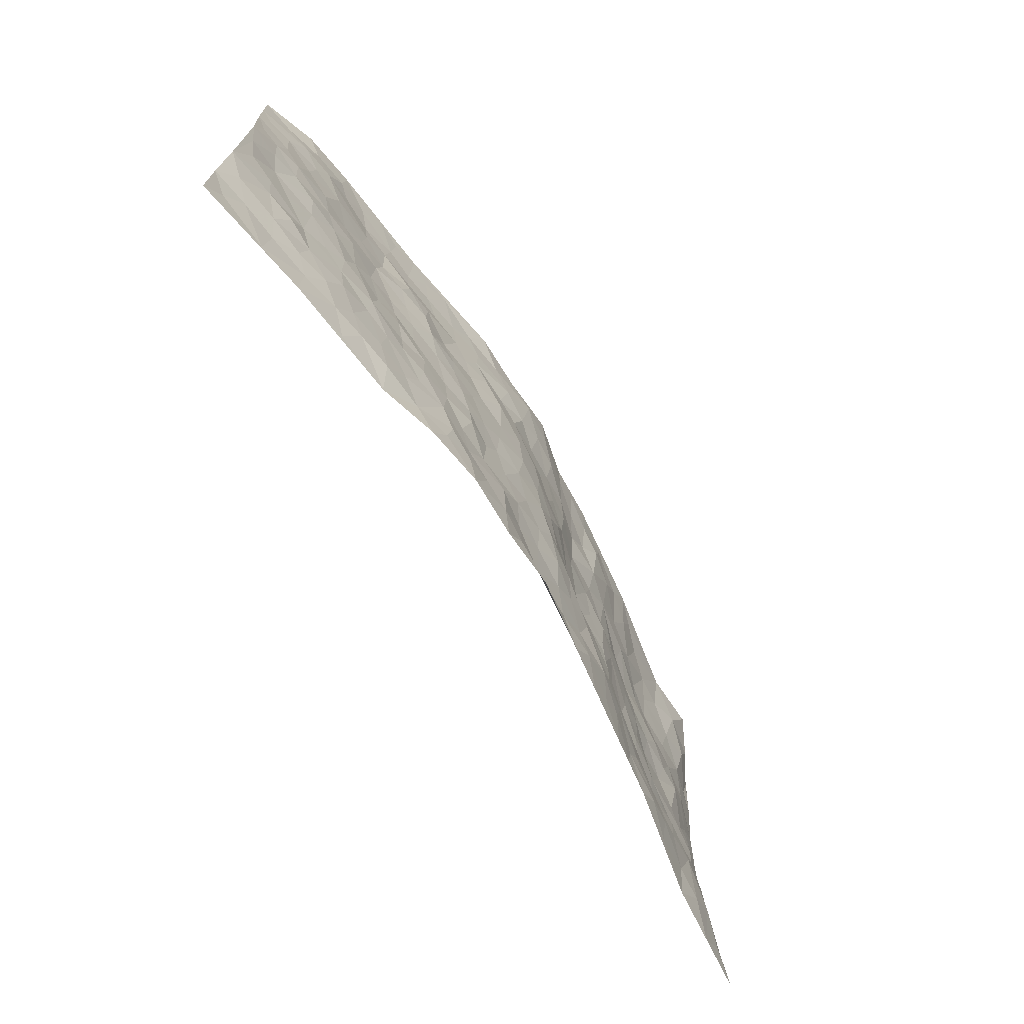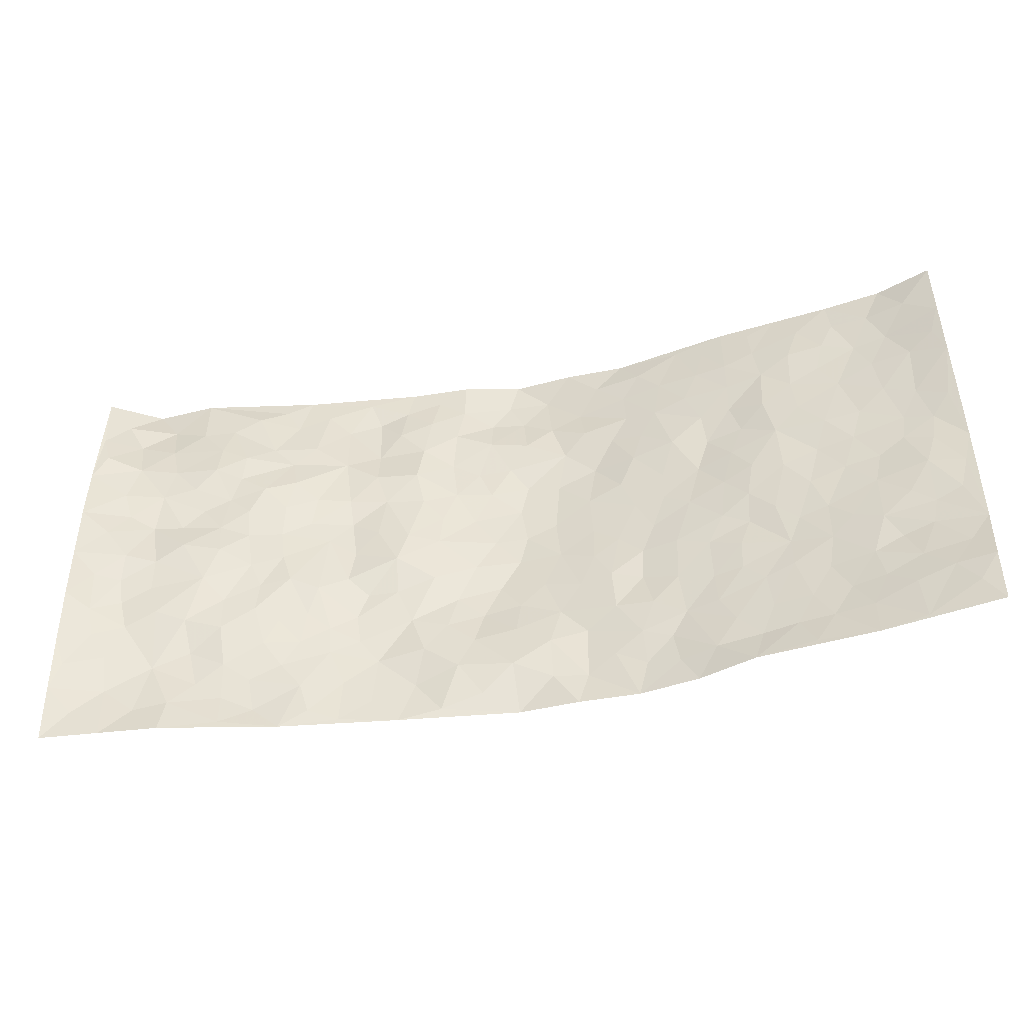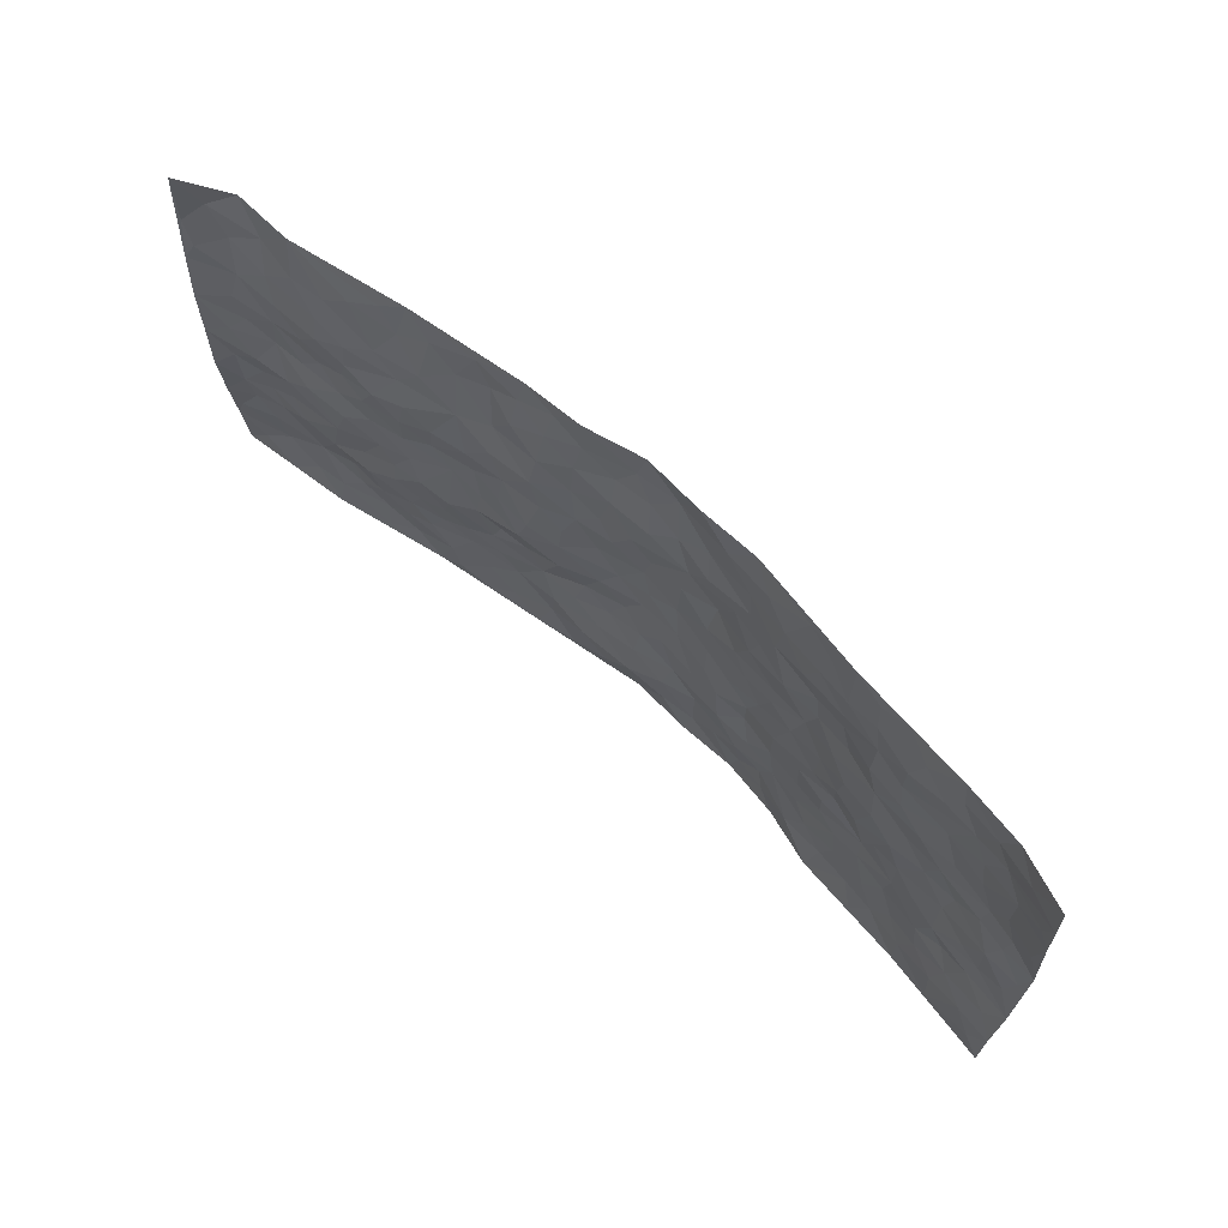
<metadata>
{"format":"obj","ext":"obj","renderer":"f3d","projection":"perspective","resolution":1024,"background":"white","views":[{"elev":-69.8,"azim":119.7,"up":"+Y"},{"elev":-45.2,"azim":11.2,"up":"+Y"},{"elev":67.2,"azim":41.0,"up":"+Y"}]}
</metadata>
<code>
v -0.9803 0.003526 0.04594
v -0.9695 1.001 0.05959
v 0.9715 0.003079 0.09245
v 0.9671 0.9992 0.09634
v -0.794 0.3934 0.03999
v -0.9739 0.501 0.07852
v -0.856 0.3593 0.04166
v 0.0002471 0.003087 -0.06387
v -0.9751 0.2521 0.07037
v -0.9193 0.3395 0.05784
v -0.7342 0.004172 0.02995
v -0.9787 0.128 0.05677
v -0.7087 0.2926 0.03156
v -0.8571 0.003847 0.03797
v -0.8399 0.2899 0.03738
v -0.4905 0.001764 -0.01107
v -0.9567 0.1902 0.05726
v -0.2943 0.1666 -0.03925
v -0.7746 0.3224 0.03948
v -0.8643 0.1222 0.02808
v -0.9247 0.06591 0.04137
v -0.7967 0.06587 0.02288
v -0.6735 0.1281 0.007013
v -0.7243 0.07666 0.02038
v -0.8736 0.209 0.03911
v -0.9089 0.272 0.04889
v -0.7703 0.1788 0.01792
v -0.6922 0.2111 0.01296
v -0.8599 0.489 0.05718
v -0.9718 0.3764 0.08129
v -0.7347 0.9966 0.01297
v -0.5353 0.2219 0.004957
v 0.261 0.1576 -0.04088
v -0.9751 0.7512 0.07096
v -0.3658 0.3919 -0.01339
v -0.7801 0.7527 0.0396
v -0.7979 0.8306 0.03217
v -0.5784 0.4416 0.02137
v -0.5968 0.6051 0.02777
v -0.4914 0.9944 -0.02306
v -0.9525 0.6883 0.06896
v -0.6586 0.5621 0.02987
v -0.3896 0.7512 -0.01239
v -0.5074 0.2793 0.005334
v -0.4592 0.2249 -0.009627
v -0.4946 0.1619 -0.005139
v -0.446 0.635 0.003543
v -0.3655 0.5582 -0.01707
v 0.1662 0.4734 -0.05337
v -0.3342 0.2207 -0.03043
v -0.2083 0.6089 -0.02261
v -0.3734 0.6272 -0.008635
v -0.3026 0.05718 -0.03374
v -0.6239 0.7099 0.03148
v -0.3951 0.1939 -0.02129
v -0.8697 0.6182 0.04812
v -0.03818 0.3469 -0.06199
v 0.05771 0.3388 -0.05631
v 0.2986 0.4515 -0.0404
v -0.09539 0.55 -0.05037
v -0.1635 0.5542 -0.03075
v 0.09274 0.6297 -0.06076
v -0.6304 0.3457 0.02228
v -0.7462 0.5737 0.03341
v -0.9459 0.8115 0.065
v -0.5597 0.1292 -0.001429
v -0.3678 0.0118 -0.02399
v -0.7917 0.4666 0.04571
v -0.6167 0.1725 0.008544
v -0.6141 0.01934 0.007531
v -0.2452 0.001123 -0.03758
v -0.6164 0.08886 -0.0006802
v -0.5475 0.0533 -0.009933
v -0.4311 0.03699 -0.01353
v -0.4506 0.1036 -0.009973
v -0.8886 0.6865 0.05351
v -0.9645 0.8757 0.06289
v -0.7332 0.5097 0.04442
v -0.002204 0.9967 -0.07148
v -0.8005 0.6752 0.04016
v -0.5591 0.3142 0.01713
v -0.5096 0.4601 0.01235
v 0.006472 0.5703 -0.0619
v -0.04951 0.4816 -0.05715
v 0.003452 0.4185 -0.06268
v -0.1238 0.1275 -0.03696
v -0.5653 0.6693 0.0289
v -0.9105 0.5633 0.0653
v -0.7293 0.6908 0.03778
v -0.447 0.2962 -0.003201
v -0.6289 0.2668 0.02312
v -0.4978 0.6872 0.01672
v -0.1708 0.4831 -0.02793
v -0.2599 0.4337 -0.01244
v -0.6442 0.6488 0.02729
v -0.00974 0.1166 -0.04118
v -0.4137 0.5089 -0.007446
v -0.3434 0.2879 -0.02746
v -0.2379 0.5017 -0.01496
v -0.1787 0.38 -0.03224
v -0.9742 0.626 0.07803
v -0.7027 0.6226 0.02838
v -0.8115 0.5796 0.03626
v -0.3629 0.1097 -0.02745
v -0.5189 0.5322 0.01184
v -0.679 0.4057 0.0378
v -0.1303 0.3231 -0.05233
v -0.1492 0.2486 -0.04474
v -0.5145 0.6104 0.0174
v 0.1091 0.7285 -0.05723
v -0.00295 0.2144 -0.04762
v -0.07303 0.2718 -0.05721
v 0.004953 0.2874 -0.05688
v -0.4261 0.3624 0.002944
v -0.1965 0.1833 -0.03611
v -0.65 0.4877 0.03724
v -0.5535 0.3803 0.01595
v -0.4885 0.3905 0.01397
v -0.3057 0.5224 -0.01429
v -0.2582 0.3495 -0.0304
v -0.3537 0.4655 -0.01614
v -0.2265 0.2703 -0.03982
v -0.09005 0.4098 -0.04905
v -0.5915 0.5308 0.02355
v -0.09172 0.1974 -0.04525
v -0.2137 0.09309 -0.04516
v -0.3983 0.2577 -0.01702
v -0.9236 0.439 0.06159
v -0.8644 0.4222 0.04746
v 0.09276 0.4219 -0.05821
v 0.2091 0.2378 -0.04246
v 0.08319 0.516 -0.06374
v 0.0197 0.4869 -0.06288
v 0.1666 0.3927 -0.04791
v 0.7912 0.4978 0.02883
v 0.2208 0.4337 -0.04717
v 0.2677 0.3136 -0.04826
v 0.1607 0.5669 -0.05301
v 0.1209 0.9976 -0.05851
v -0.2909 0.6177 -0.01581
v 0.4215 0.8808 -0.008958
v 0.4872 0.9994 -0.005119
v -0.2136 0.7792 -0.02693
v -0.05964 0.862 -0.06032
v -0.3218 0.3483 -0.02851
v -0.4575 0.5648 -0.0003923
v -0.07343 0.0527 -0.0468
v -0.1579 0.022 -0.04436
v 0.1235 0.002078 -0.05318
v 0.0126 0.8584 -0.06524
v -0.0162 0.6986 -0.05112
v 0.4225 0.1978 -0.02201
v 0.3424 0.2904 -0.03462
v 0.5898 0.5274 0.01393
v 0.5227 0.5478 0.006681
v 0.4556 0.1365 -0.01425
v 0.5231 0.2288 -0.006925
v 0.4147 0.3624 -0.0213
v 0.02287 0.6399 -0.05991
v -0.05876 0.626 -0.04958
v -0.1467 0.728 -0.04141
v -0.08629 0.6917 -0.047
v -0.05997 0.79 -0.04692
v -0.1356 0.6313 -0.03921
v 0.02129 0.7739 -0.05141
v 0.2453 0.9975 -0.05451
v -0.02048 0.9247 -0.06812
v -0.27 0.8438 -0.02666
v -0.2 0.878 -0.03611
v -0.3157 0.7774 -0.02852
v -0.2472 0.9951 -0.04572
v -0.2257 0.6944 -0.01811
v -0.3161 0.6981 -0.01318
v -0.1402 0.8279 -0.04128
v -0.1237 0.9962 -0.04778
v 0.2182 0.746 -0.04785
v 0.1751 0.6669 -0.05948
v 0.327 0.5955 -0.03248
v 0.2614 0.5231 -0.04137
v 0.2653 0.6659 -0.03525
v 0.4233 0.7452 -0.01674
v 0.3545 0.6834 -0.01956
v 0.2852 0.7333 -0.03372
v 0.06776 0.9278 -0.073
v 0.07868 0.8223 -0.06075
v 0.1456 0.8569 -0.06162
v 0.2495 0.8732 -0.042
v 0.3201 0.7937 -0.02638
v 0.2321 0.5955 -0.043
v -0.8813 0.8658 0.03028
v -0.6799 0.8161 0.03156
v -0.867 0.7745 0.04408
v -0.8583 0.994 0.003806
v -0.92 0.9391 0.03464
v -0.81 0.9182 0.01398
v -0.7321 0.8843 0.0249
v -0.6049 0.928 0.009812
v -0.661 0.8848 0.02028
v -0.6844 0.7455 0.03906
v -0.5594 0.8125 0.01108
v -0.6191 0.7806 0.02965
v -0.5123 0.8978 -0.008827
v -0.393 0.8743 -0.02679
v -0.5463 0.9573 -0.008017
v -0.4643 0.8135 -0.003536
v -0.4443 0.9326 -0.02111
v -0.3475 0.9692 -0.03425
v -0.5107 0.7585 0.006378
v -0.3223 0.8976 -0.03821
v -0.2604 0.9273 -0.04008
v 0.1558 0.7846 -0.04874
v 0.2541 0.8042 -0.0407
v 0.1873 0.9327 -0.05269
v 0.3905 0.8126 -0.01288
v 0.3351 0.8811 -0.02451
v 0.38 0.9828 -0.02516
v 0.2871 0.9378 -0.03565
v 0.4393 0.9488 -0.01116
v 0.3809 0.4939 -0.02539
v 0.3262 0.5293 -0.03405
v 0.4823 0.6052 -0.003876
v 0.432 0.6654 -0.01953
v 0.4064 0.5887 -0.02429
v 0.3546 0.1911 -0.03647
v 0.4815 0.3359 -0.009291
v 0.4588 0.5233 -0.009568
v 0.347 0.3884 -0.02857
v -0.1251 0.9124 -0.04906
v -0.1852 0.9551 -0.04717
v 0.322 0.1339 -0.04067
v 0.6082 0.01685 0.02405
v 0.2018 0.3332 -0.04415
v 0.2724 0.385 -0.0434
v 0.5838 0.2491 0.002833
v 0.731 0.9995 0.02913
v 0.9766 0.2508 0.06518
v 0.4892 0.813 0.001507
v 0.7175 0.4885 0.02096
v 0.4874 0.7481 -0.007194
v 0.9782 0.5011 0.0534
v 0.6688 0.2953 0.01581
v 0.5082 0.4689 7.077e-05
v 0.7759 0.3119 0.03875
v 0.5606 0.4165 0.004766
v 0.4858 0.005332 0.009102
v 0.09036 0.2515 -0.0538
v 0.5045 0.07829 -0.006217
v 0.1349 0.3185 -0.05012
v 0.4178 0.2679 -0.02576
v 0.8718 0.2658 0.0501
v 0.6405 0.463 0.01541
v 0.5769 0.08355 0.006143
v 0.4488 0.4268 -0.01297
v 0.6075 0.3731 0.004825
v 0.2877 0.2331 -0.0385
v 0.4789 0.2729 -0.01332
v 0.2662 0.07902 -0.04925
v 0.3688 0.003147 -0.02975
v 0.247 0.002273 -0.05214
v 0.2021 0.1146 -0.04938
v 0.06899 0.1694 -0.04577
v 0.1459 0.1896 -0.05418
v 0.6119 0.1489 0.009338
v 0.7759 0.424 0.03169
v 0.7465 0.2223 0.03277
v 0.6492 0.08203 0.01943
v 0.6689 0.3859 0.01533
v 0.7169 0.3405 0.02629
v 0.8844 0.3268 0.04801
v 0.7443 0.5686 0.02601
v 0.6911 0.1467 0.02182
v 0.7609 0.1512 0.03893
v 0.8386 0.3684 0.04424
v 0.9408 0.3503 0.05646
v 0.8844 0.4396 0.05292
v 0.5829 0.3143 -0.001819
v 0.8158 0.1077 0.0574
v 0.3339 0.06417 -0.03795
v 0.4102 0.07058 -0.01672
v 0.07189 0.07771 -0.0519
v 0.1437 0.07223 -0.05784
v 0.972 0.7502 0.07988
v 0.7287 0.08062 0.03752
v 0.6553 0.217 0.01179
v 0.9599 0.4256 0.05525
v 0.9059 0.51 0.04864
v 0.8072 0.2513 0.0373
v 0.5329 0.1497 -0.004044
v 0.7297 0.003079 0.04351
v 0.5033 0.3954 -0.01029
v 0.933 0.06552 0.08506
v 0.9727 0.1277 0.08672
v 0.837 0.1815 0.05163
v 0.8932 0.1262 0.07195
v 0.8239 0.01068 0.06241
v 0.9339 0.1891 0.06766
v 0.6651 0.5569 0.01478
v 0.6902 0.6338 0.02476
v 0.5834 0.6372 0.01364
v 0.8244 0.6923 0.03885
v 0.6291 0.7726 0.02012
v 0.954 0.6256 0.06206
v 0.7665 0.6428 0.02801
v 0.8548 0.5961 0.03625
v 0.732 0.745 0.02561
v 0.8455 0.5314 0.03896
v 0.9154 0.575 0.04732
v 0.8903 0.6603 0.04815
v 0.638 0.6936 0.021
v 0.5626 0.7251 0.01511
v 0.5092 0.6758 -0.004207
v 0.851 0.8534 0.046
v 0.7095 0.8722 0.0311
v 0.8101 0.7778 0.03832
v 0.8939 0.7787 0.05721
v 0.7786 0.8453 0.03254
v 0.9668 0.8747 0.08727
v 0.692 0.8036 0.02534
v 0.9475 0.8119 0.07684
v 0.739 0.9326 0.03188
v 0.8522 0.9993 0.05128
v 0.6092 0.9994 0.01211
v 0.8175 0.9268 0.04476
v 0.9002 0.9286 0.07047
v 0.6585 0.9357 0.02523
v 0.554 0.9028 0.01251
v 0.489 0.8825 0.003383
v 0.5478 0.9709 0.006614
v 0.5672 0.8232 0.01443
v 0.633 0.8619 0.02736
f 29 6 128
f 12 21 20
f 26 10 9
f 55 45 46
f 27 19 15
f 26 9 17
f 101 6 88
f 12 1 21
f 7 15 19
f 125 86 96
f 84 123 85
f 129 29 128
f 25 27 15
f 12 20 17
f 73 75 66
f 22 14 11
f 26 17 25
f 9 12 17
f 25 15 26
f 5 129 7
f 52 146 48
f 55 18 50
f 7 19 5
f 20 27 25
f 124 82 105
f 41 76 34
f 20 14 22
f 14 20 21
f 14 21 1
f 24 22 11
f 24 27 22
f 72 66 69
f 69 32 91
f 70 24 11
f 24 23 27
f 17 20 25
f 27 20 22
f 10 15 7
f 10 26 15
f 23 28 27
f 27 13 19
f 28 23 69
f 13 27 28
f 119 121 94
f 10 7 129
f 6 30 128
f 9 10 30
f 36 192 80
f 80 102 89
f 118 81 44
f 64 103 78
f 115 126 86
f 45 32 46
f 91 63 13
f 129 68 29
f 95 87 54
f 95 54 199
f 202 40 204
f 82 97 105
f 29 88 6
f 18 55 104
f 148 126 71
f 38 82 124
f 50 18 122
f 117 82 38
f 5 19 106
f 82 117 118
f 80 64 102
f 127 45 55
f 194 77 190
f 98 35 114
f 39 124 105
f 127 50 98
f 106 19 13
f 66 75 46
f 39 95 42
f 63 117 38
f 95 89 102
f 101 56 76
f 51 140 99
f 18 53 126
f 62 83 132
f 45 127 90
f 112 113 57
f 103 29 68
f 130 85 58
f 109 39 105
f 35 94 121
f 113 246 58
f 151 165 163
f 120 100 94
f 114 127 98
f 192 190 65
f 95 39 87
f 36 191 37
f 67 104 74
f 56 101 88
f 13 63 106
f 192 34 76
f 268 241 243
f 108 115 125
f 93 84 60
f 133 84 85
f 156 288 157
f 101 76 41
f 80 103 64
f 105 97 146
f 99 61 51
f 92 109 47
f 125 96 111
f 158 227 153
f 75 104 55
f 69 66 32
f 81 91 32
f 106 78 68
f 42 64 78
f 77 34 65
f 24 70 72
f 75 73 16
f 16 71 67
f 2 34 77
f 13 28 91
f 103 56 88
f 56 80 76
f 72 69 23
f 11 16 70
f 16 73 70
f 16 67 74
f 115 18 126
f 24 72 23
f 73 72 70
f 16 74 75
f 72 73 66
f 32 45 44
f 84 83 60
f 66 46 32
f 78 106 116
f 117 63 81
f 67 53 104
f 103 68 78
f 69 91 28
f 36 80 89
f 106 38 116
f 106 68 5
f 81 118 117
f 62 132 138
f 32 44 81
f 53 67 71
f 57 58 85
f 123 100 107
f 93 60 61
f 33 230 224
f 8 96 147
f 132 133 130
f 140 48 119
f 93 100 123
f 122 98 50
f 164 60 160
f 53 71 126
f 125 112 108
f 193 194 195
f 75 55 46
f 63 91 81
f 56 103 80
f 196 198 31
f 18 104 53
f 121 48 97
f 38 106 63
f 118 97 82
f 97 35 121
f 51 172 140
f 130 134 49
f 87 39 109
f 288 252 263
f 97 114 35
f 47 43 92
f 57 113 58
f 248 130 58
f 34 101 41
f 114 90 127
f 116 124 42
f 145 94 35
f 118 114 97
f 167 79 175
f 98 145 35
f 85 123 57
f 43 47 52
f 199 36 89
f 42 78 116
f 159 83 62
f 88 29 103
f 74 104 75
f 118 44 90
f 173 140 172
f 42 95 102
f 190 192 37
f 65 190 77
f 89 95 199
f 125 111 112
f 92 87 109
f 18 115 122
f 177 180 176
f 112 57 107
f 109 105 146
f 93 94 100
f 285 286 275
f 96 86 147
f 137 232 131
f 57 123 107
f 87 92 208
f 49 134 136
f 132 130 49
f 161 164 162
f 50 127 55
f 122 108 107
f 122 107 100
f 48 140 52
f 118 90 114
f 99 119 94
f 123 84 93
f 36 37 192
f 48 121 119
f 120 122 100
f 39 42 124
f 38 124 116
f 248 58 246
f 44 45 90
f 98 122 120
f 146 52 47
f 94 93 99
f 168 209 170
f 212 183 188
f 202 197 200
f 42 102 64
f 107 108 112
f 99 93 61
f 8 280 96
f 112 111 113
f 125 115 86
f 115 108 122
f 128 30 10
f 5 68 129
f 10 129 128
f 132 49 138
f 83 84 133
f 130 133 85
f 83 133 132
f 248 134 130
f 156 152 224
f 151 110 165
f 212 186 211
f 153 224 249
f 254 251 244
f 246 261 262
f 225 158 249
f 49 136 179
f 185 184 150
f 214 188 181
f 181 188 182
f 161 163 174
f 143 170 172
f 110 211 185
f 184 79 167
f 174 228 169
f 62 110 159
f 163 150 144
f 210 169 229
f 170 143 168
f 176 211 110
f 98 120 145
f 94 145 120
f 48 146 97
f 109 146 47
f 148 86 126
f 147 86 148
f 71 8 148
f 8 147 148
f 244 276 254
f 232 136 134
f 174 143 161
f 60 83 160
f 163 162 151
f 159 160 83
f 261 281 262
f 259 281 149
f 219 220 59
f 246 113 111
f 33 255 131
f 157 256 152
f 137 255 153
f 230 278 279
f 262 260 33
f 154 155 242
f 131 255 137
f 248 131 232
f 281 280 149
f 259 258 278
f 220 179 59
f 159 151 160
f 162 160 151
f 164 61 60
f 228 174 144
f 144 174 163
f 159 110 151
f 161 172 164
f 186 184 185
f 161 162 163
f 61 164 51
f 160 162 164
f 187 217 213
f 150 163 165
f 205 202 200
f 79 184 139
f 170 43 173
f 174 169 143
f 161 143 172
f 167 144 150
f 176 180 183
f 172 170 173
f 223 226 221
f 185 150 165
f 99 140 119
f 207 206 203
f 172 51 164
f 43 52 173
f 173 52 140
f 167 175 228
f 228 229 169
f 210 168 169
f 177 110 62
f 189 138 179
f 62 138 177
f 136 232 233
f 181 182 222
f 150 184 167
f 178 180 189
f 49 179 138
f 177 138 189
f 180 178 182
f 178 179 220
f 307 308 304
f 222 223 221
f 215 187 188
f 176 183 212
f 187 213 186
f 214 215 188
f 185 211 186
f 237 181 239
f 182 188 183
f 110 185 165
f 216 215 141
f 211 176 212
f 182 183 180
f 176 110 177
f 213 184 186
f 178 189 179
f 177 189 180
f 195 190 37
f 197 198 200
f 195 194 190
f 34 192 65
f 80 192 76
f 37 196 195
f 194 2 77
f 193 2 194
f 196 37 191
f 31 193 195
f 198 196 191
f 31 195 196
f 199 201 191
f 197 204 31
f 198 191 201
f 31 198 197
f 201 199 54
f 36 199 191
f 54 208 201
f 208 43 205
f 208 54 87
f 198 201 200
f 206 205 203
f 43 170 203
f 210 207 209
f 40 202 206
f 31 204 40
f 197 202 204
f 208 205 200
f 43 203 205
f 205 206 202
f 203 209 207
f 171 40 207
f 40 206 207
f 208 200 201
f 43 208 92
f 170 209 203
f 168 143 169
f 207 210 171
f 168 210 209
f 188 187 212
f 212 187 186
f 166 139 213
f 184 213 139
f 237 214 181
f 215 214 141
f 216 141 218
f 213 217 166
f 142 166 216
f 217 216 166
f 187 215 217
f 216 217 215
f 237 141 214
f 142 216 218
f 223 222 182
f 179 136 59
f 223 220 219
f 267 238 251
f 237 327 141
f 223 182 178
f 158 290 253
f 220 223 178
f 59 233 227
f 233 59 136
f 248 246 131
f 153 249 158
f 251 254 267
f 223 219 226
f 111 261 246
f 297 251 238
f 276 256 157
f 167 228 144
f 229 228 175
f 175 171 229
f 229 171 210
f 260 257 33
f 265 271 272
f 266 289 283
f 269 243 250
f 249 224 152
f 266 283 271
f 227 233 137
f 253 227 158
f 325 313 320
f 135 264 275
f 310 329 239
f 270 298 297
f 249 256 225
f 275 273 269
f 311 222 221
f 155 154 299
f 234 276 157
f 310 311 299
f 222 239 181
f 221 226 155
f 266 263 252
f 242 290 244
f 264 273 275
f 273 264 243
f 242 244 154
f 276 290 225
f 288 234 157
f 240 282 302
f 275 286 306
f 225 290 158
f 234 263 284
f 241 254 276
f 233 232 137
f 137 153 227
f 264 135 238
f 244 251 154
f 260 259 257
f 227 253 219
f 33 224 255
f 154 297 299
f 240 302 307
f 297 154 251
f 264 268 243
f 253 226 219
f 271 284 263
f 277 294 293
f 290 242 253
f 241 234 284
f 59 227 219
f 242 155 226
f 252 245 231
f 157 152 156
f 257 230 33
f 152 256 249
f 278 230 257
f 262 33 131
f 224 153 255
f 259 278 257
f 134 248 232
f 230 279 224
f 96 261 111
f 261 96 280
f 280 281 261
f 246 262 131
f 252 247 245
f 268 267 241
f 283 277 272
f 288 247 252
f 275 274 285
f 295 291 294
f 267 268 264
f 263 234 288
f 309 310 299
f 290 276 244
f 283 272 271
f 267 254 241
f 265 243 241
f 236 240 285
f 297 238 270
f 303 305 298
f 241 276 234
f 221 155 299
f 272 277 293
f 250 243 287
f 286 285 240
f 284 271 265
f 271 263 266
f 295 3 291
f 225 256 276
f 241 284 265
f 289 266 231
f 3 292 291
f 321 235 323
f 293 294 296
f 279 278 258
f 245 279 258
f 279 156 224
f 260 281 259
f 280 8 149
f 262 281 260
f 231 266 252
f 267 264 238
f 306 304 270
f 283 289 295
f 243 269 273
f 236 269 250
f 294 292 296
f 274 236 285
f 269 274 275
f 250 287 293
f 245 289 231
f 236 274 269
f 156 279 247
f 242 226 253
f 247 279 245
f 243 265 287
f 288 156 247
f 265 272 293
f 296 292 236
f 293 287 265
f 295 294 277
f 277 283 295
f 236 250 296
f 289 3 295
f 292 294 291
f 293 296 250
f 300 304 308
f 325 320 235
f 329 330 326
f 270 304 303
f 270 303 298
f 309 305 301
f 135 306 270
f 299 297 298
f 298 309 299
f 238 135 270
f 300 314 305
f 303 300 305
f 304 306 307
f 300 303 304
f 282 319 315
f 322 325 235
f 275 306 135
f 307 306 286
f 240 307 286
f 308 307 302
f 302 282 308
f 308 282 315
f 305 309 298
f 310 309 301
f 310 301 329
f 310 239 311
f 222 311 239
f 299 311 221
f 319 312 315
f 312 323 316
f 301 305 318
f 305 314 316
f 300 308 315
f 316 314 312
f 312 314 315
f 315 314 300
f 323 312 324
f 316 313 318
f 282 4 317
f 330 313 325
f 4 321 324
f 235 320 323
f 282 317 319
f 312 319 317
f 326 325 322
f 316 320 313
f 316 318 305
f 142 218 327
f 327 218 141
f 316 323 320
f 324 312 317
f 4 324 317
f 321 323 324
f 318 313 330
f 328 326 322
f 326 327 329
f 329 327 237
f 326 328 327
f 322 142 328
f 327 328 142
f 329 237 239
f 301 318 330
f 326 330 325
f 330 329 301

</code>
